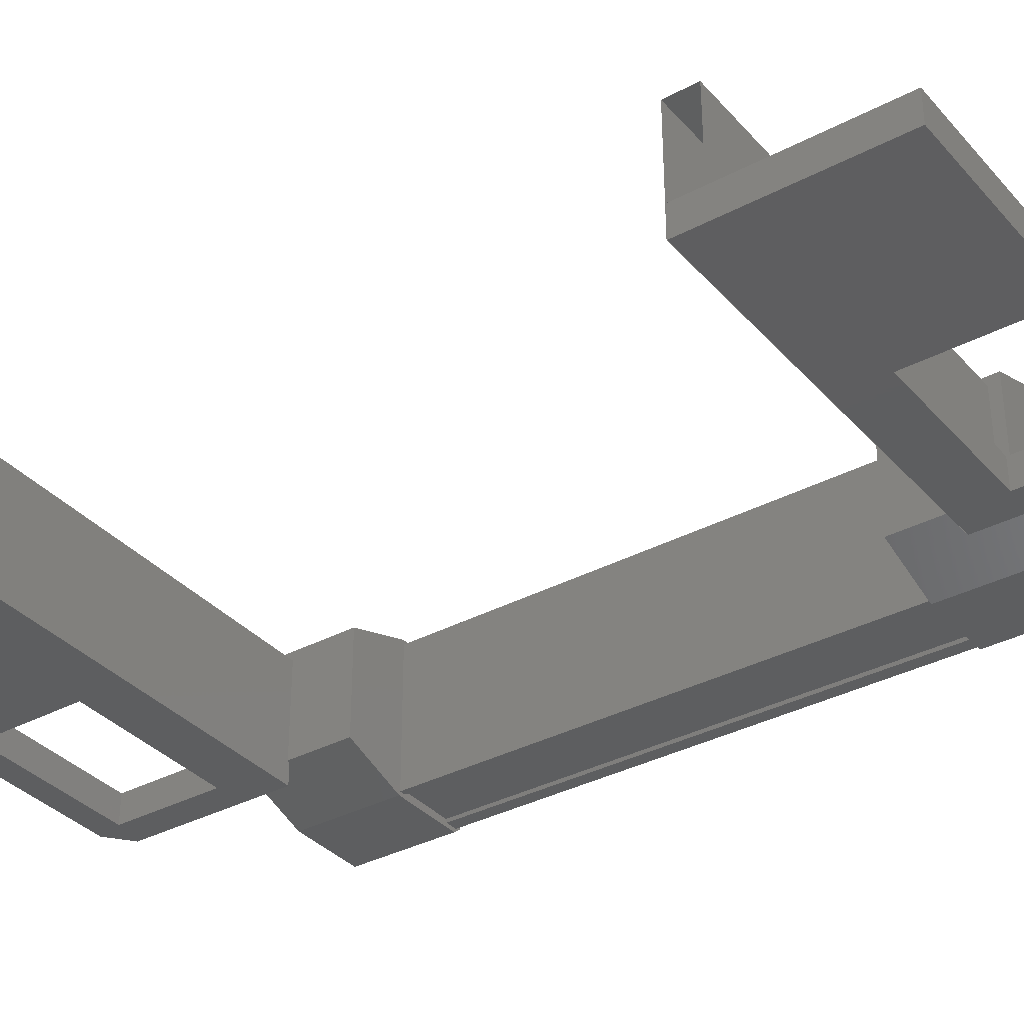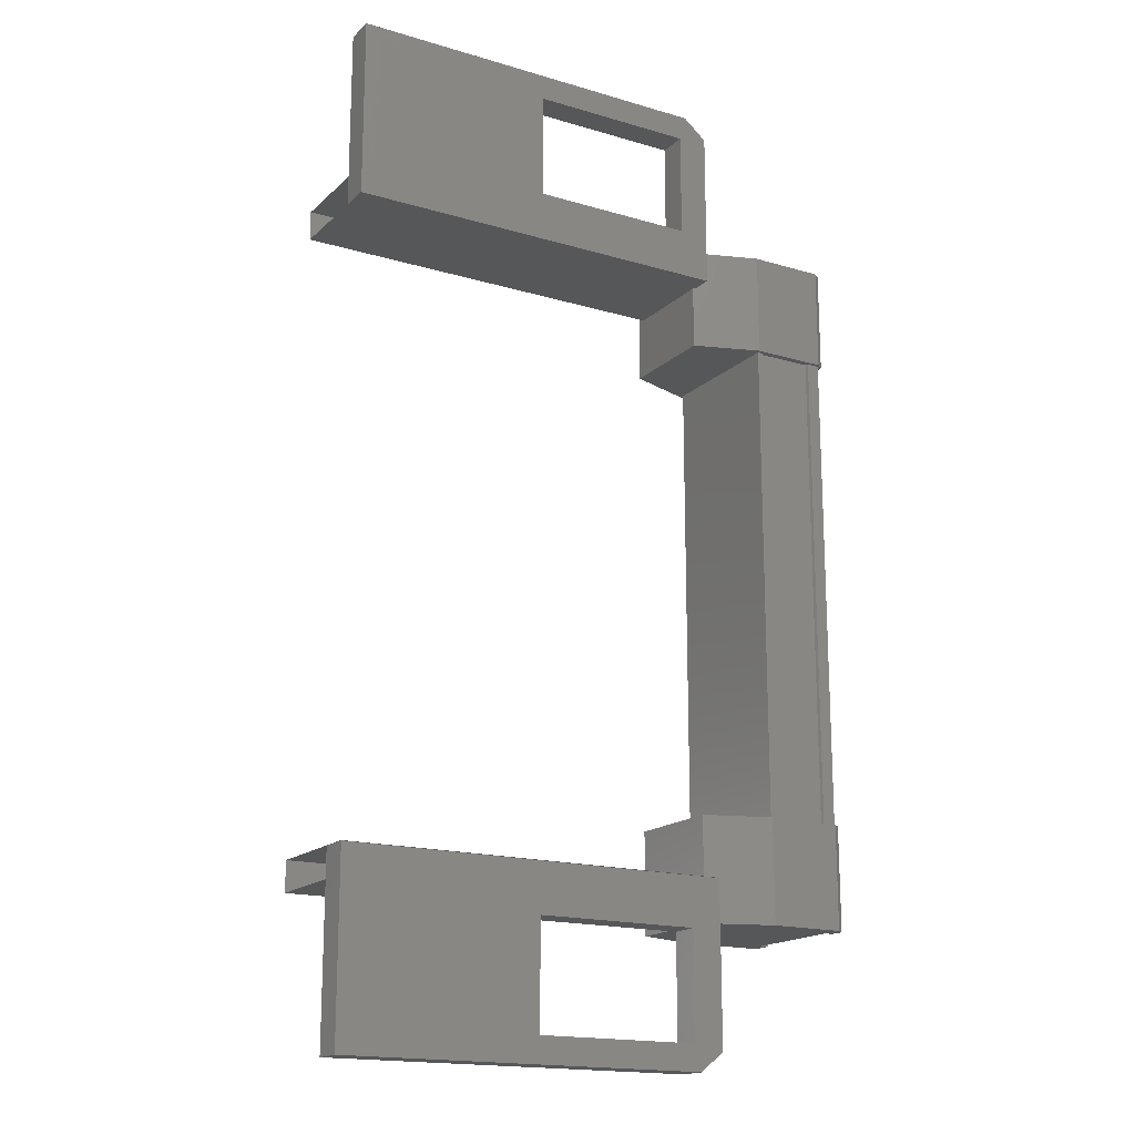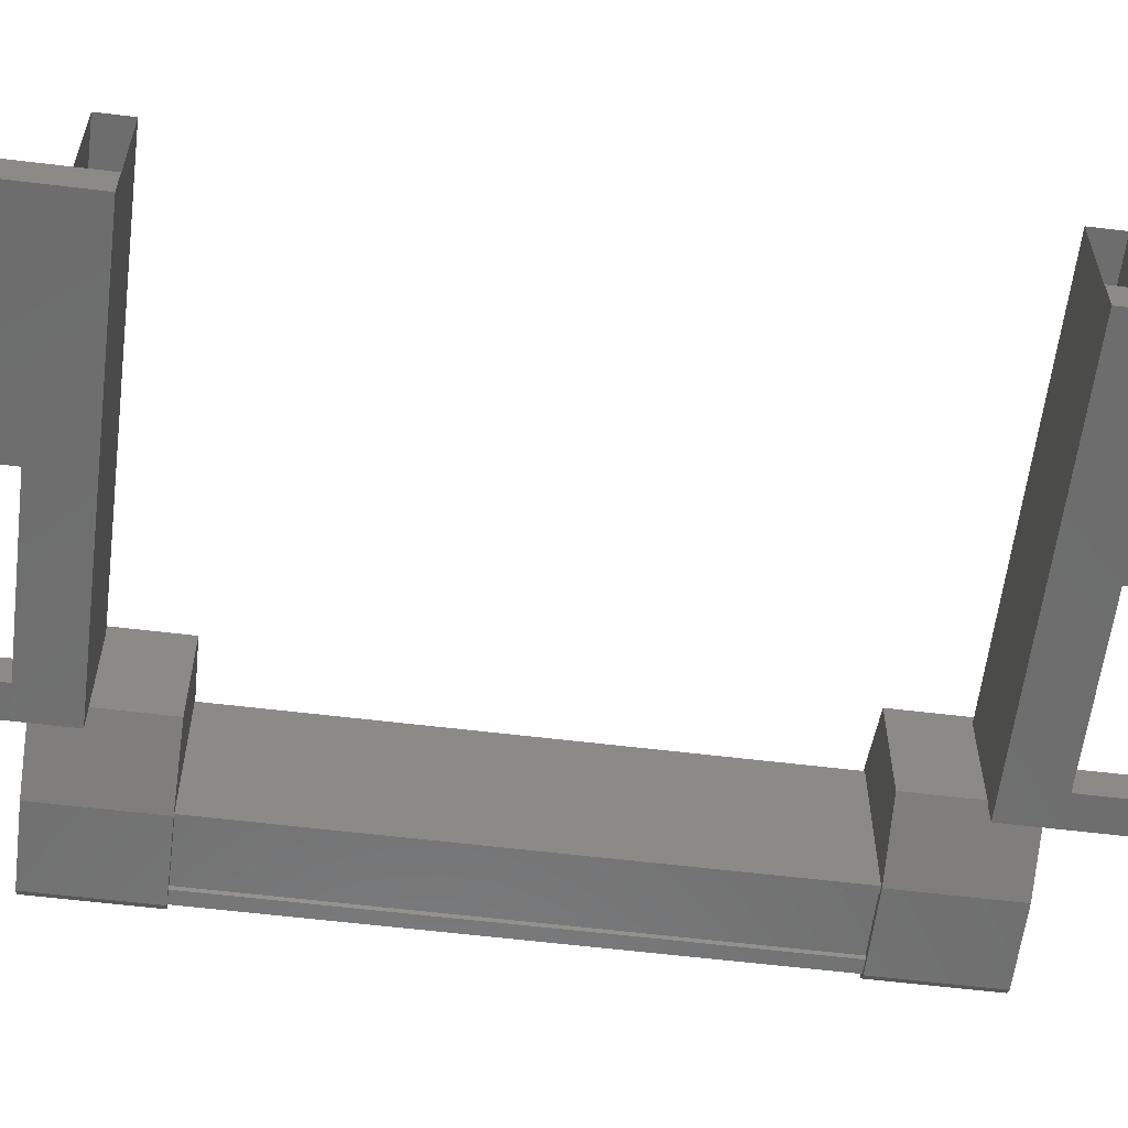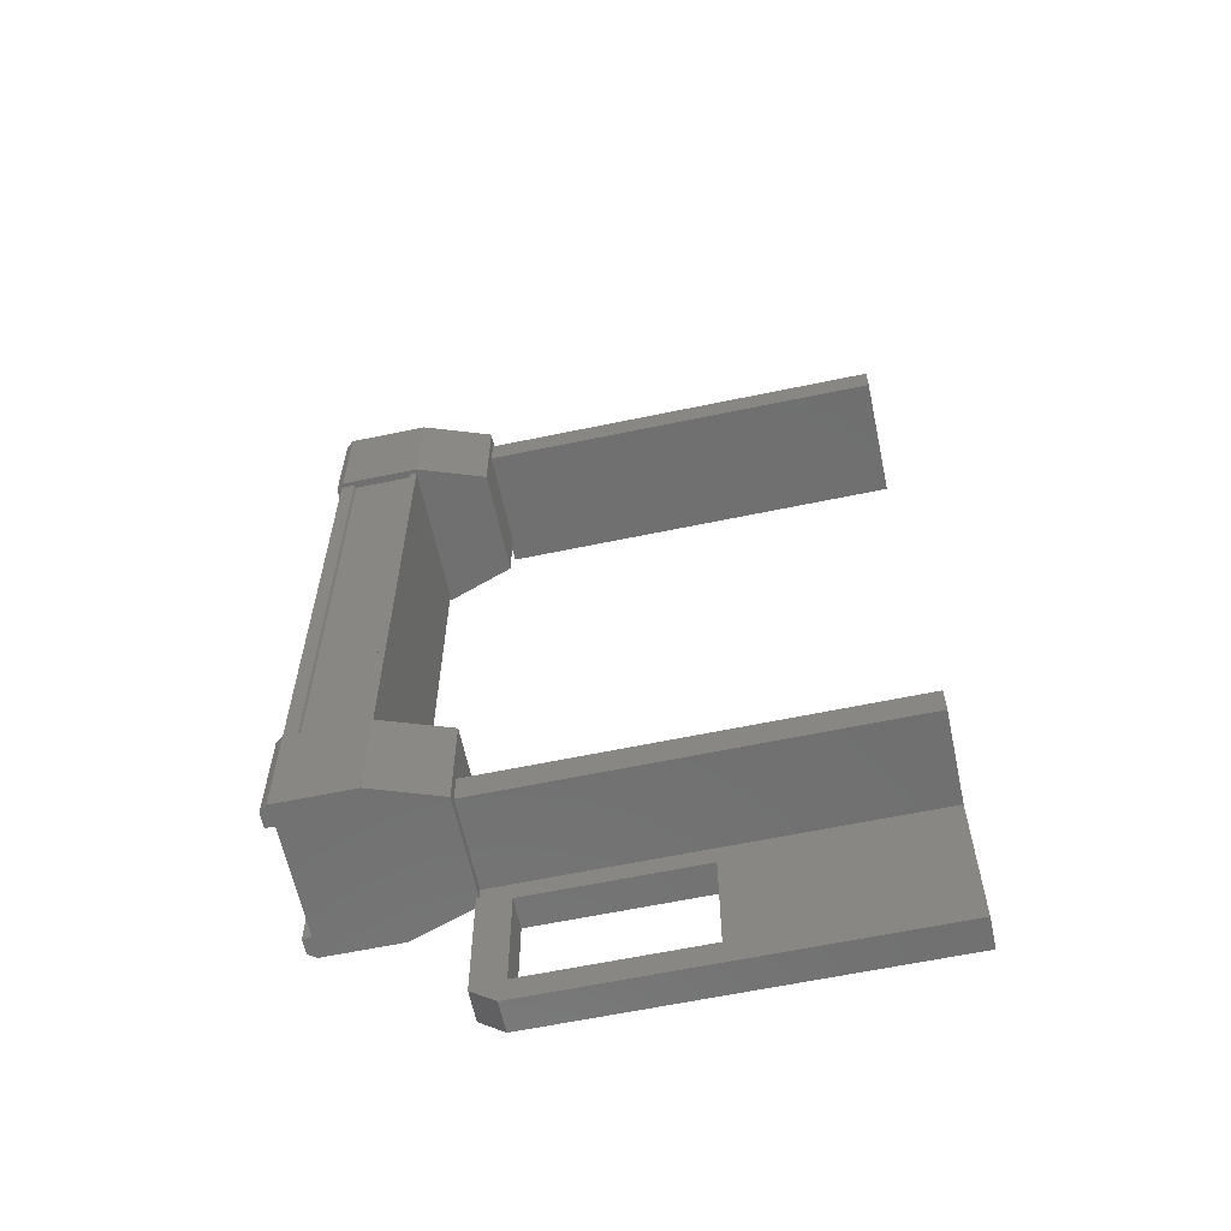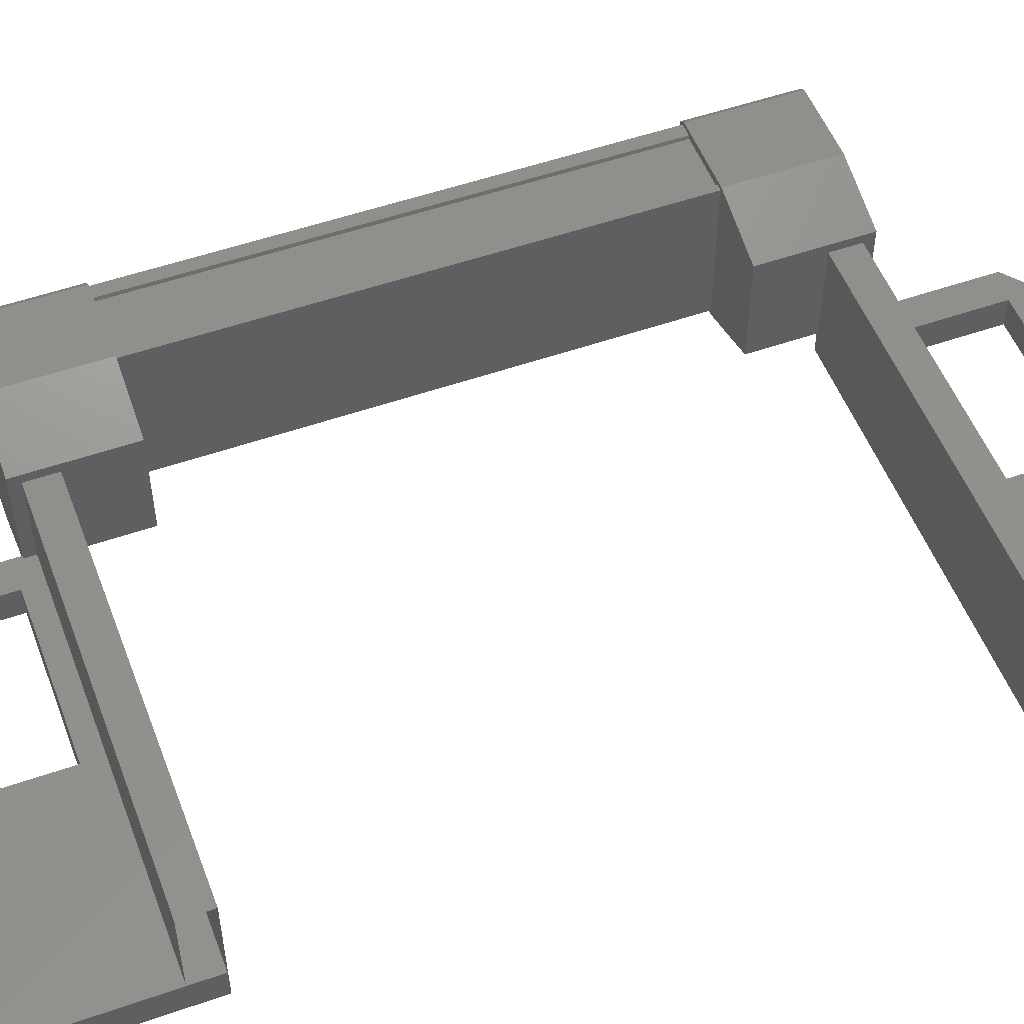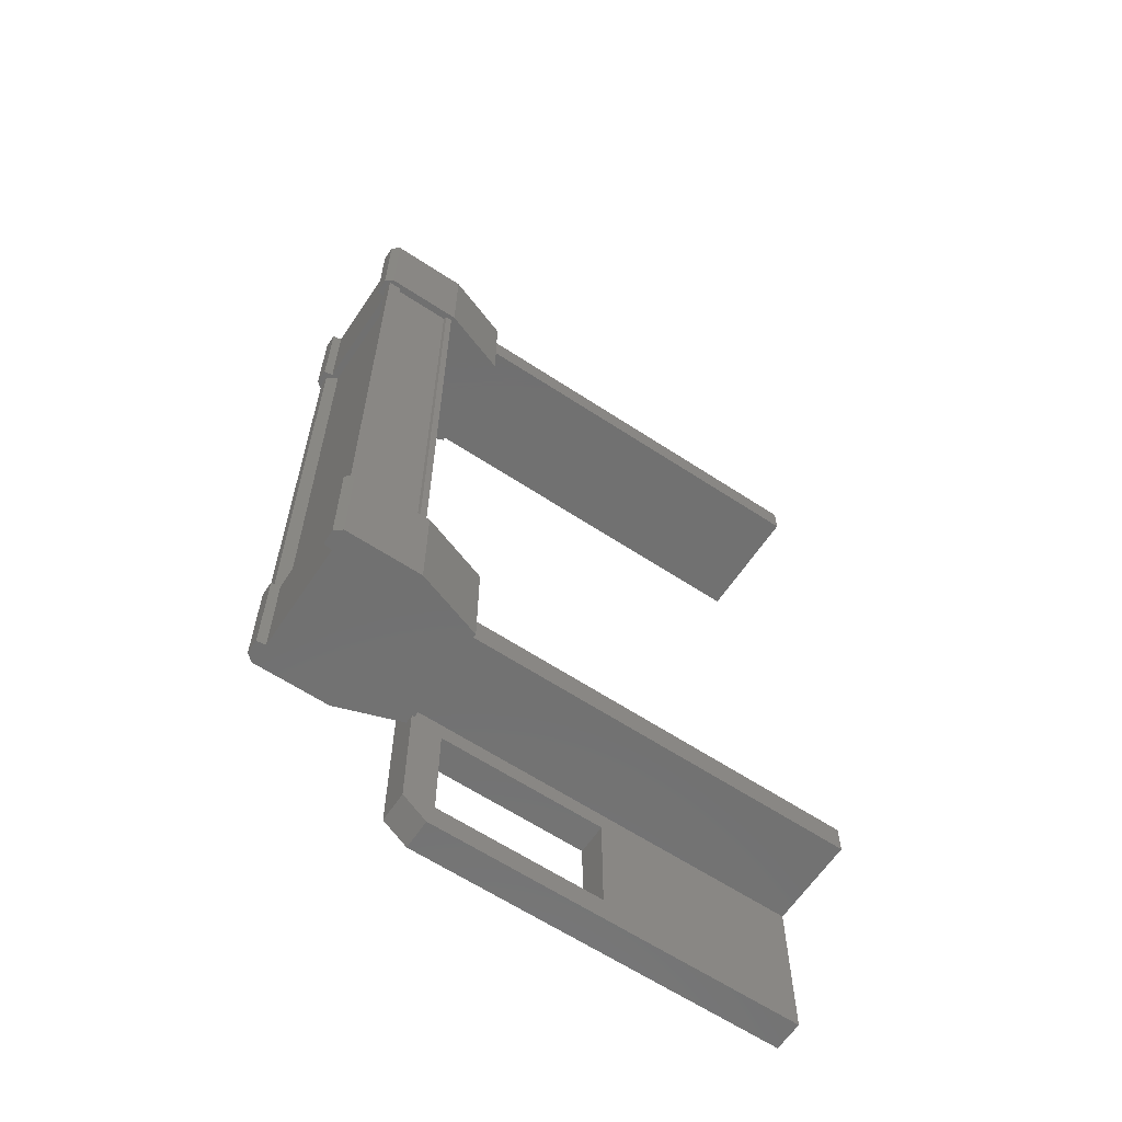
<metadata>
{"format":"stl","ext":"stl","renderer":"f3d","projection":"perspective","resolution":1024,"background":"white","views":[{"elev":-35.1,"azim":125.3,"up":"+Z"},{"elev":-17.3,"azim":149.5,"up":"+Y"},{"elev":-59.6,"azim":82.9,"up":"+Z"},{"elev":-61.9,"azim":12.0,"up":"+Y"},{"elev":52.6,"azim":69.4,"up":"+Z"},{"elev":-62.8,"azim":-33.7,"up":"+Y"}]}
</metadata>
<code>
# stl→obj: 134 verts, 210 faces
v -5.982 321.3 -82.98
v -5.899 320.1 -82.92
v -5.899 321.3 -82.92
v -5.057 320.1 -82.92
v -4.015 329.1 -84.58
v -2.187 329.1 -84.24
v -4.015 329.1 -84.24
v -4.087 329.4 -84.24
v -4.087 318.6 -84.24
v -2.187 318.9 -84.24
v -4.015 318.9 -84.24
v -4.015 318.9 -84.58
v -5.923 321 -84.53
v -5.923 321 -84.43
v -5.923 327 -84.43
v -5.806 327 -84.34
v -5.057 327.9 -82.92
v -5.899 326.7 -82.92
v -5.057 326.7 -82.92
v -5.883 326.7 -83.16
v -5.141 321 -82.96
v -5.141 327 -82.96
v -5.154 321 -83
v -5.154 327 -83
v -5.768 327 -83
v -1.089 319.3 -84.24
v 0.009543 318.6 -84.24
v 0.009543 320.6 -84.24
v 0.009543 320.6 -84.58
v -4.352 320.6 -84.58
v -5.982 320.1 -84.36
v -5.982 321.3 -84.52
v -5.982 320.1 -84.52
v -5.899 321.3 -84.58
v -5.899 320.1 -84.58
v 0.009543 327.4 -84.24
v 0.009543 327.4 -84.58
v 0.009543 329.4 -84.24
v 0.009543 329.4 -84.58
v -4.087 329.4 -84.58
v -4.352 318.8 -84.58
v -4.352 318.8 -84.24
v -4.352 320.6 -84.24
v -4.015 320 -84.24
v -2.187 320 -84.24
v -5.806 321 -83.16
v -5.923 321 -83.07
v -5.923 327 -83.07
v -5.923 321 -82.96
v -5.923 327 -82.96
v -2.187 328 -84.24
v -4.015 328 -84.24
v -4.352 327.4 -84.24
v -4.352 329.2 -84.24
v -4.352 329.2 -84.58
v -5.899 327.9 -84.58
v -5.899 326.7 -84.58
v -5.982 327.9 -84.52
v -5.982 326.7 -84.52
v -5.982 327.9 -84.36
v -5.982 326.7 -83.14
v -5.982 326.7 -82.98
v -5.899 327.9 -82.92
v -5.057 321.3 -82.92
v -5.883 321.3 -83.16
v -5.982 321.3 -83.14
v -5.806 327 -83.16
v -5.806 321 -84.34
v -4.015 320 -84.58
v -2.187 320 -84.58
v 0.009543 318.6 -84.58
v -4.087 318.6 -84.58
v -4.352 327.4 -84.58
v -2.187 328 -84.58
v -2.187 329.1 -84.58
v 0.009436 320.6 -84.58
v -4.331 320.6 -83.27
v 0.009436 320.6 -83.27
v -4.331 320.2 -83.27
v 0.009442 320.2 -83.27
v -4.331 320.2 -84.58
v 0.009442 320.2 -84.58
v -5.781 327 -82.96
v -5.781 321 -82.96
v -5.768 321 -83
v 0.009442 327.8 -84.58
v -4.331 327.8 -84.58
v 0.009442 327.8 -83.27
v -4.331 327.8 -83.27
v 0.009436 327.4 -83.27
v -4.331 327.4 -83.27
v 0.009436 327.4 -84.58
v -4.331 327.4 -84.58
v -5.071 321 -82.96
v -5.071 327 -82.96
v -5.071 321 -84.53
v -5.071 327 -84.53
v -5.141 321 -84.53
v -5.141 327 -84.53
v -5.154 321 -84.5
v -5.154 327 -84.5
v -5.768 321 -84.5
v -5.768 327 -84.5
v -5.781 321 -84.53
v -5.781 327 -84.53
v -5.923 327 -84.53
v -1.089 328.7 -84.24
v -4.015 328 -84.58
v -2.187 318.9 -84.58
v -5.883 320.1 -84.34
v -5.883 321.3 -84.34
v -5.982 321.3 -84.36
v -5.057 321.3 -84.58
v -5.057 320.1 -84.58
v -5.883 320.1 -83.16
v -5.982 320.1 -82.98
v -5.982 320.1 -83.14
v -4.322 321.3 -84.33
v -4.322 320.1 -84.33
v -4.322 320.1 -83.17
v -4.322 321.3 -83.17
v -5.057 327.9 -84.58
v -4.322 327.9 -83.17
v -4.322 326.7 -83.17
v -4.322 326.7 -84.33
v -4.322 327.9 -84.33
v -5.057 326.7 -84.58
v -5.883 326.7 -84.34
v -5.883 327.9 -83.16
v -5.982 327.9 -83.14
v -5.982 327.9 -82.98
v -5.883 327.9 -84.34
v -5.982 326.7 -84.36
v -4.331 320.6 -84.58
f 1 2 3
f 3 2 4
f 5 6 7
f 7 6 8
f 9 10 11
f 11 10 12
f 13 14 15
f 15 14 16
f 17 18 19
f 19 18 20
f 21 22 23
f 23 22 24
f 24 25 23
f 26 27 28
f 28 27 29
f 29 30 28
f 31 32 33
f 33 32 34
f 34 35 33
f 36 37 38
f 38 37 39
f 39 40 38
f 41 42 43
f 43 42 44
f 44 45 43
f 46 47 48
f 48 47 49
f 49 50 48
f 51 52 53
f 53 52 54
f 54 55 53
f 56 57 58
f 58 57 59
f 59 60 58
f 61 20 62
f 62 20 18
f 18 63 62
f 17 63 18
f 4 64 3
f 3 64 65
f 65 1 3
f 66 1 65
f 48 67 46
f 46 67 16
f 16 68 46
f 14 68 16
f 69 30 70
f 70 30 29
f 29 71 70
f 27 71 29
f 72 71 27
f 36 73 37
f 37 73 74
f 74 39 37
f 75 39 74
f 40 39 75
f 76 77 78
f 78 77 79
f 79 80 78
f 81 80 79
f 82 80 81
f 50 49 83
f 83 49 84
f 84 25 83
f 85 25 84
f 23 25 85
f 86 87 88
f 88 87 89
f 89 90 88
f 91 90 89
f 92 90 91
f 91 93 92
f 21 94 95
f 95 94 96
f 96 97 95
f 98 97 96
f 99 97 98
f 98 100 99
f 99 100 101
f 101 100 102
f 102 103 101
f 104 103 102
f 105 103 104
f 104 13 105
f 105 13 106
f 106 13 15
f 40 8 38
f 38 8 6
f 6 107 38
f 51 107 6
f 36 107 51
f 51 53 36
f 36 53 73
f 73 53 55
f 55 108 73
f 5 108 55
f 52 108 5
f 5 7 52
f 52 7 54
f 54 7 8
f 8 55 54
f 40 55 8
f 5 55 40
f 40 75 5
f 5 75 6
f 6 75 74
f 74 51 6
f 108 51 74
f 52 51 108
f 44 69 45
f 45 69 70
f 70 10 45
f 109 10 70
f 12 10 109
f 109 72 12
f 12 72 41
f 41 72 9
f 9 42 41
f 11 42 9
f 44 42 11
f 11 12 44
f 44 12 69
f 69 12 41
f 41 30 69
f 43 30 41
f 28 30 43
f 43 45 28
f 28 45 26
f 26 45 10
f 10 27 26
f 9 27 10
f 72 27 9
f 110 111 31
f 31 111 112
f 112 32 31
f 111 32 112
f 34 32 111
f 111 113 34
f 34 113 35
f 35 113 114
f 114 110 35
f 4 110 114
f 115 110 4
f 4 2 115
f 115 2 116
f 116 2 1
f 1 117 116
f 66 117 1
f 115 117 66
f 66 65 115
f 115 65 111
f 111 65 64
f 64 113 111
f 118 113 64
f 114 113 118
f 118 119 114
f 114 119 120
f 120 119 118
f 118 121 120
f 64 121 118
f 120 121 64
f 64 4 120
f 120 4 114
f 122 17 123
f 123 17 19
f 19 124 123
f 125 124 19
f 123 124 125
f 125 126 123
f 123 126 122
f 122 126 125
f 125 127 122
f 19 127 125
f 128 127 19
f 19 20 128
f 128 20 129
f 129 20 61
f 61 130 129
f 62 130 61
f 131 130 62
f 62 63 131
f 131 63 129
f 129 63 17
f 17 132 129
f 122 132 17
f 56 132 122
f 122 127 56
f 56 127 57
f 57 127 128
f 128 59 57
f 133 59 128
f 60 59 133
f 133 128 60
f 60 128 132
f 132 128 129
f 70 71 109
f 109 71 72
f 56 58 132
f 132 58 60
f 35 110 33
f 33 110 31
f 131 129 130
f 116 117 115
f 38 107 36
f 115 111 110
f 79 77 81
f 89 87 91
f 95 22 21
f 77 76 134
f 73 108 74

</code>
